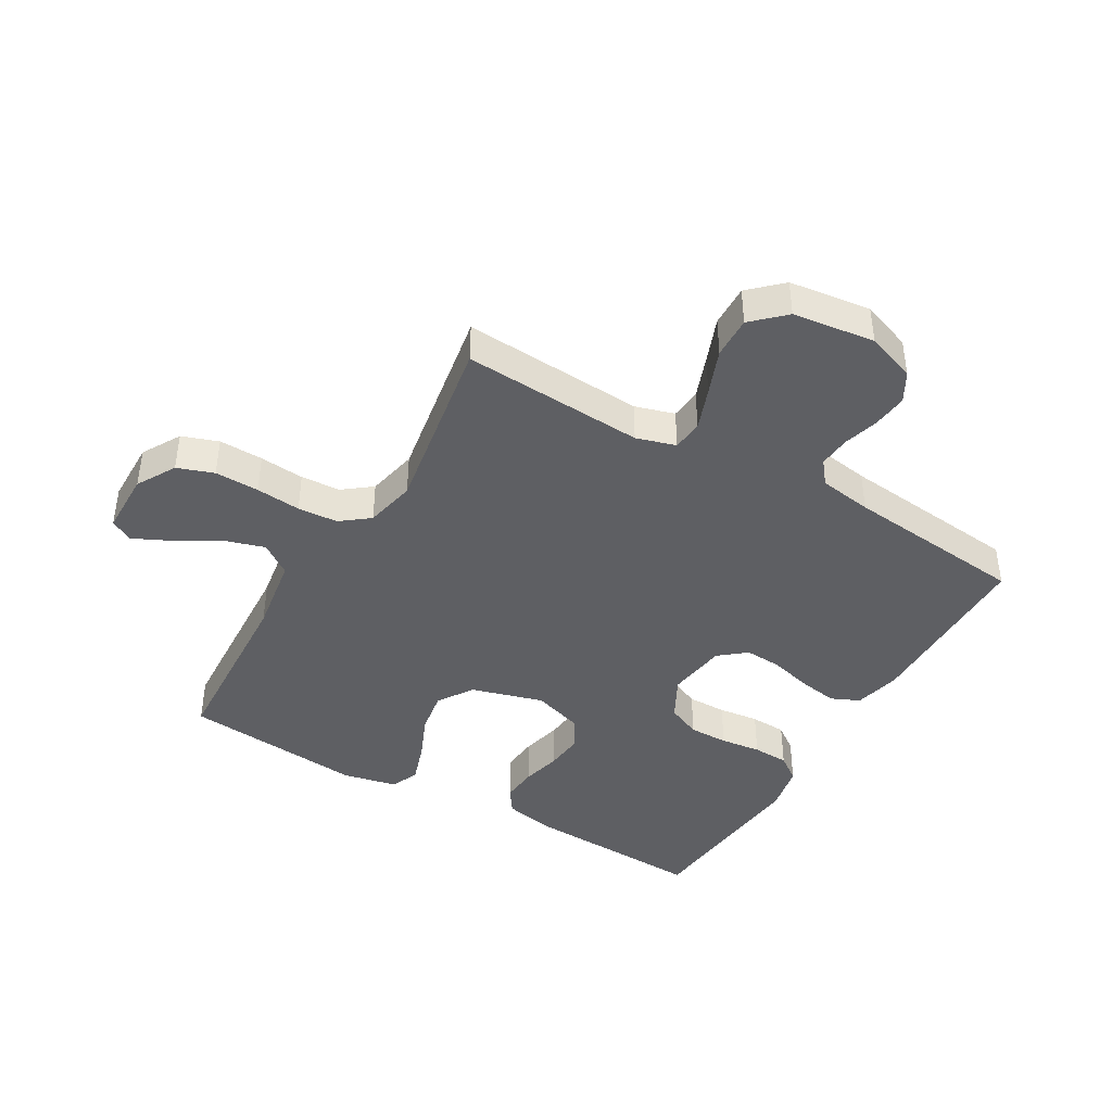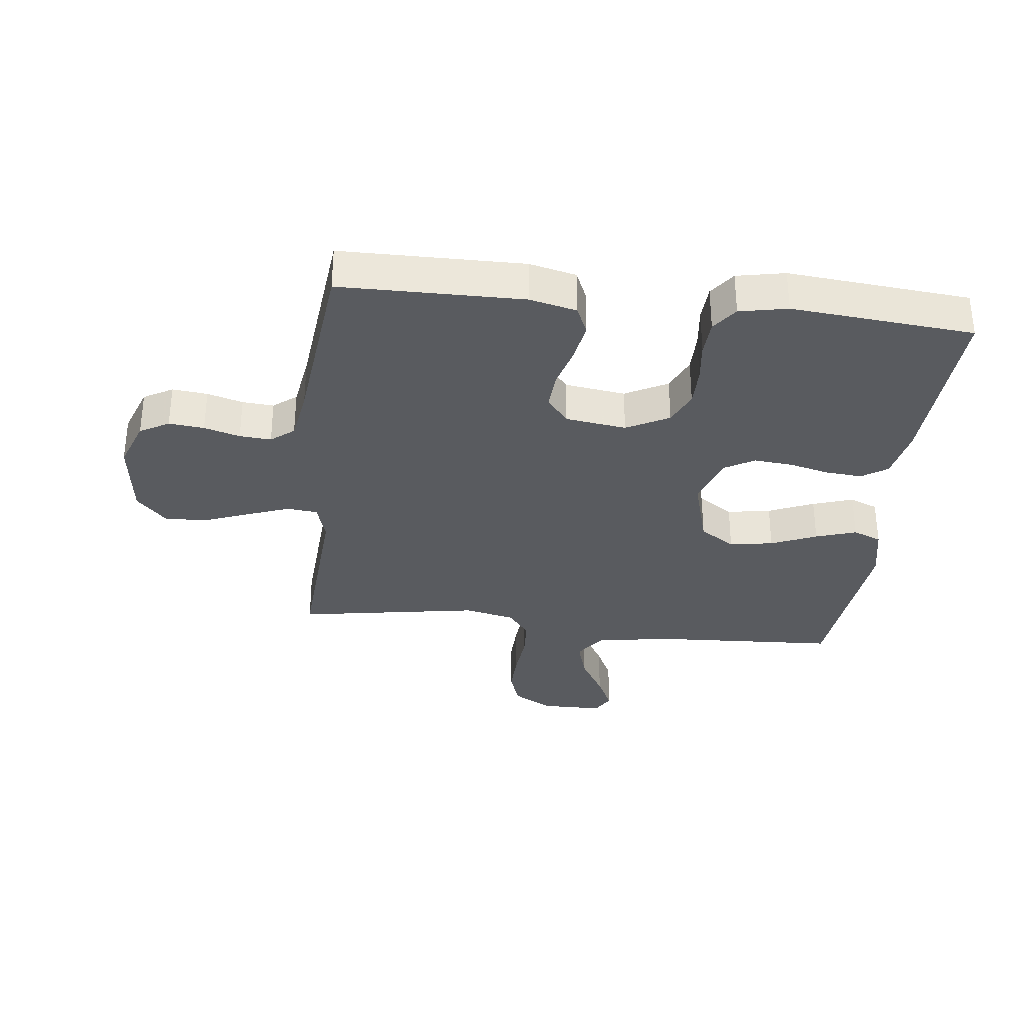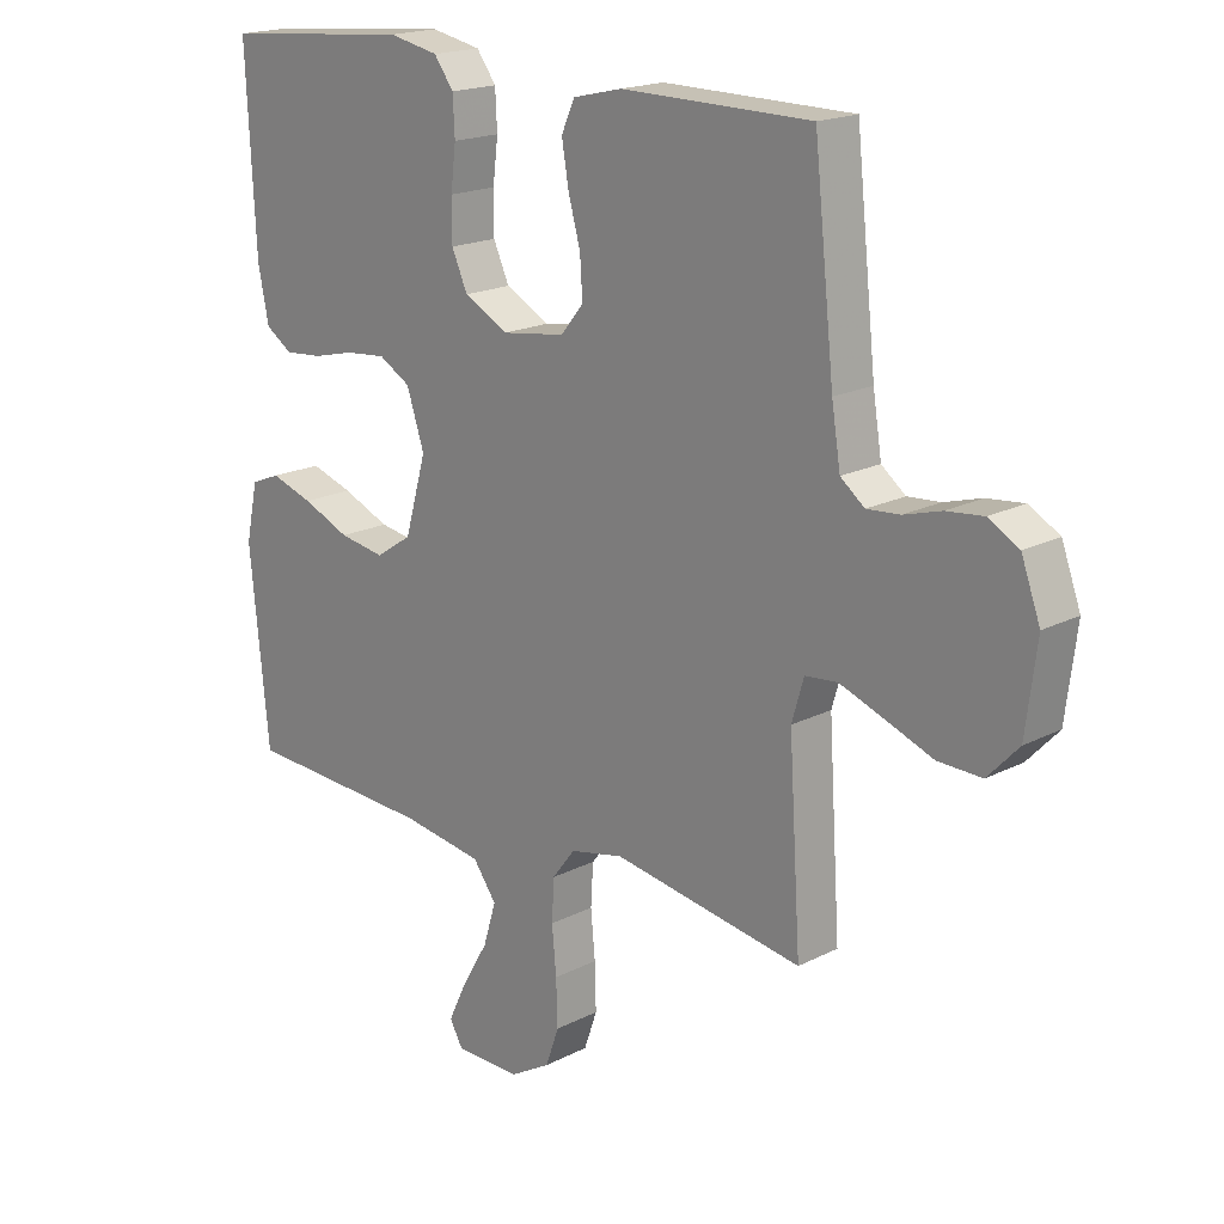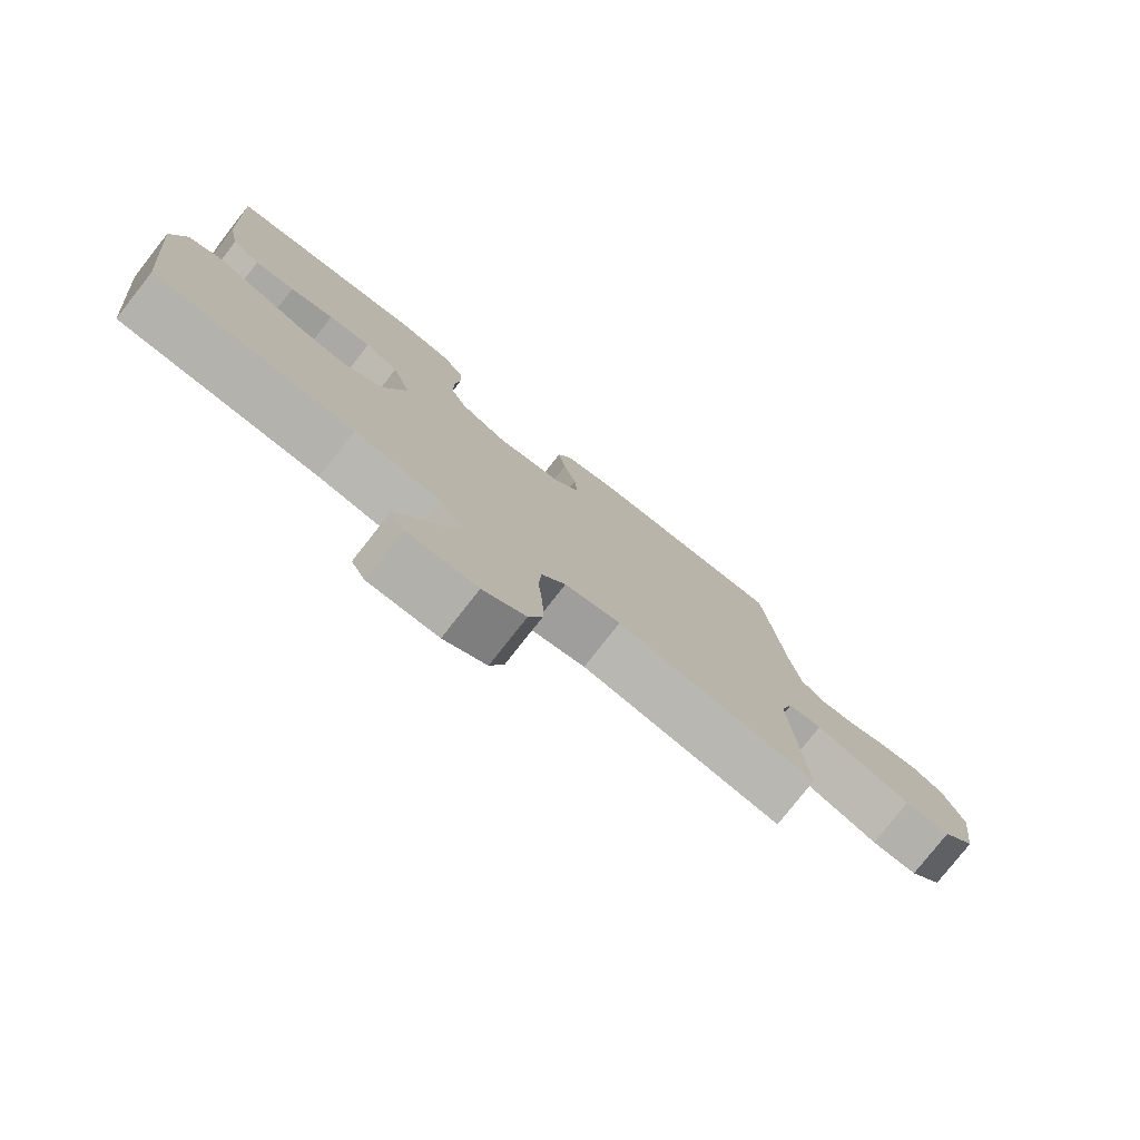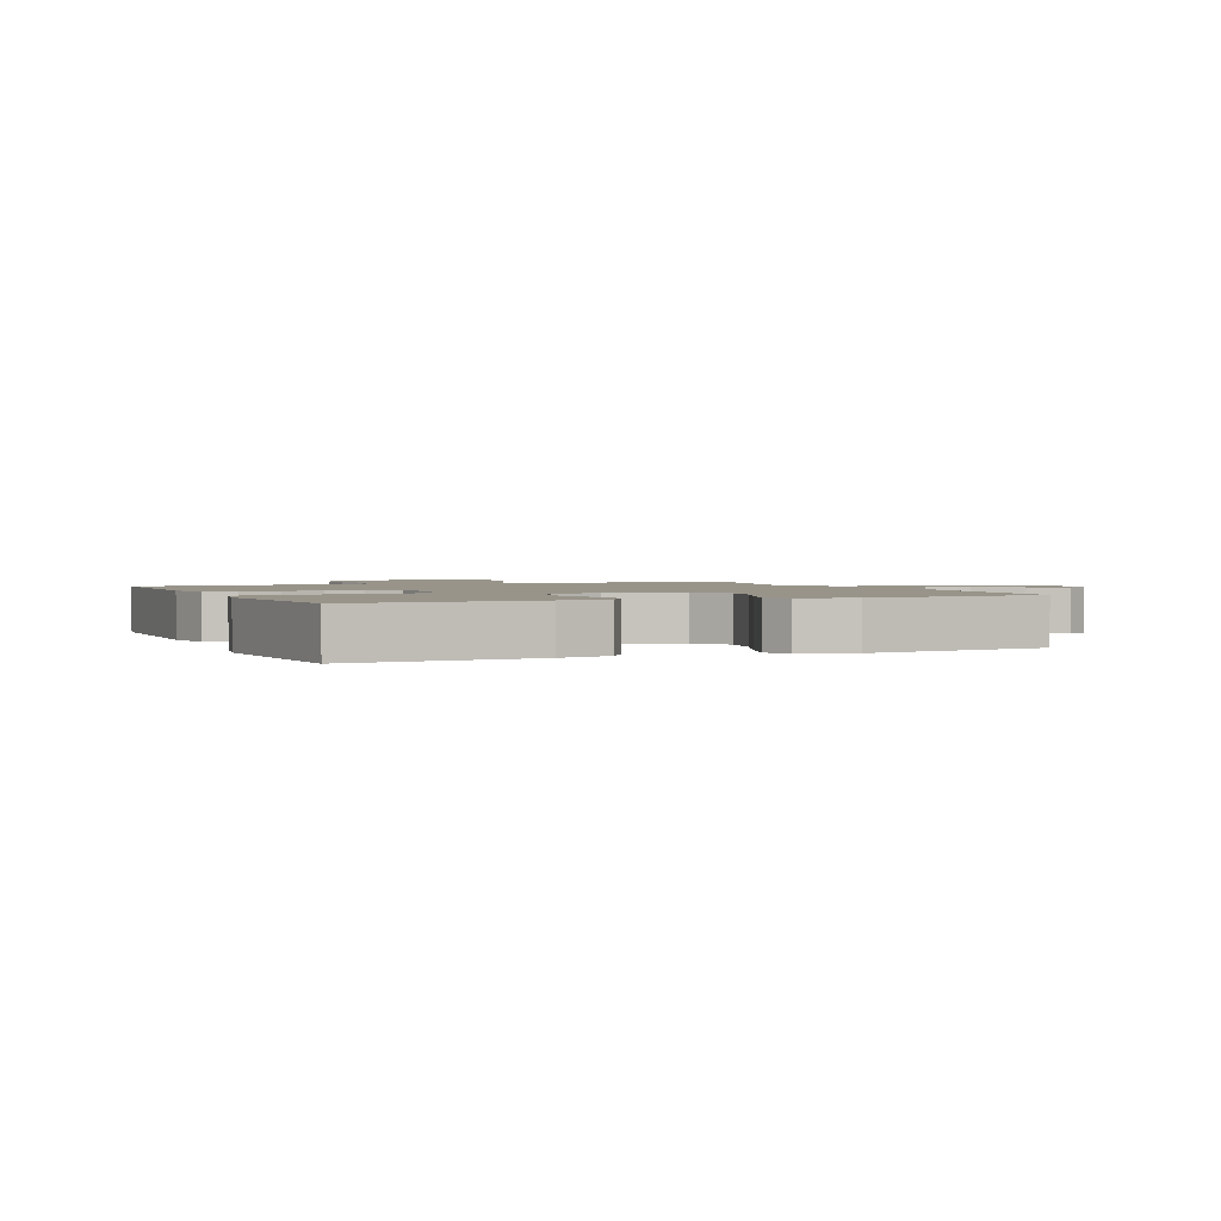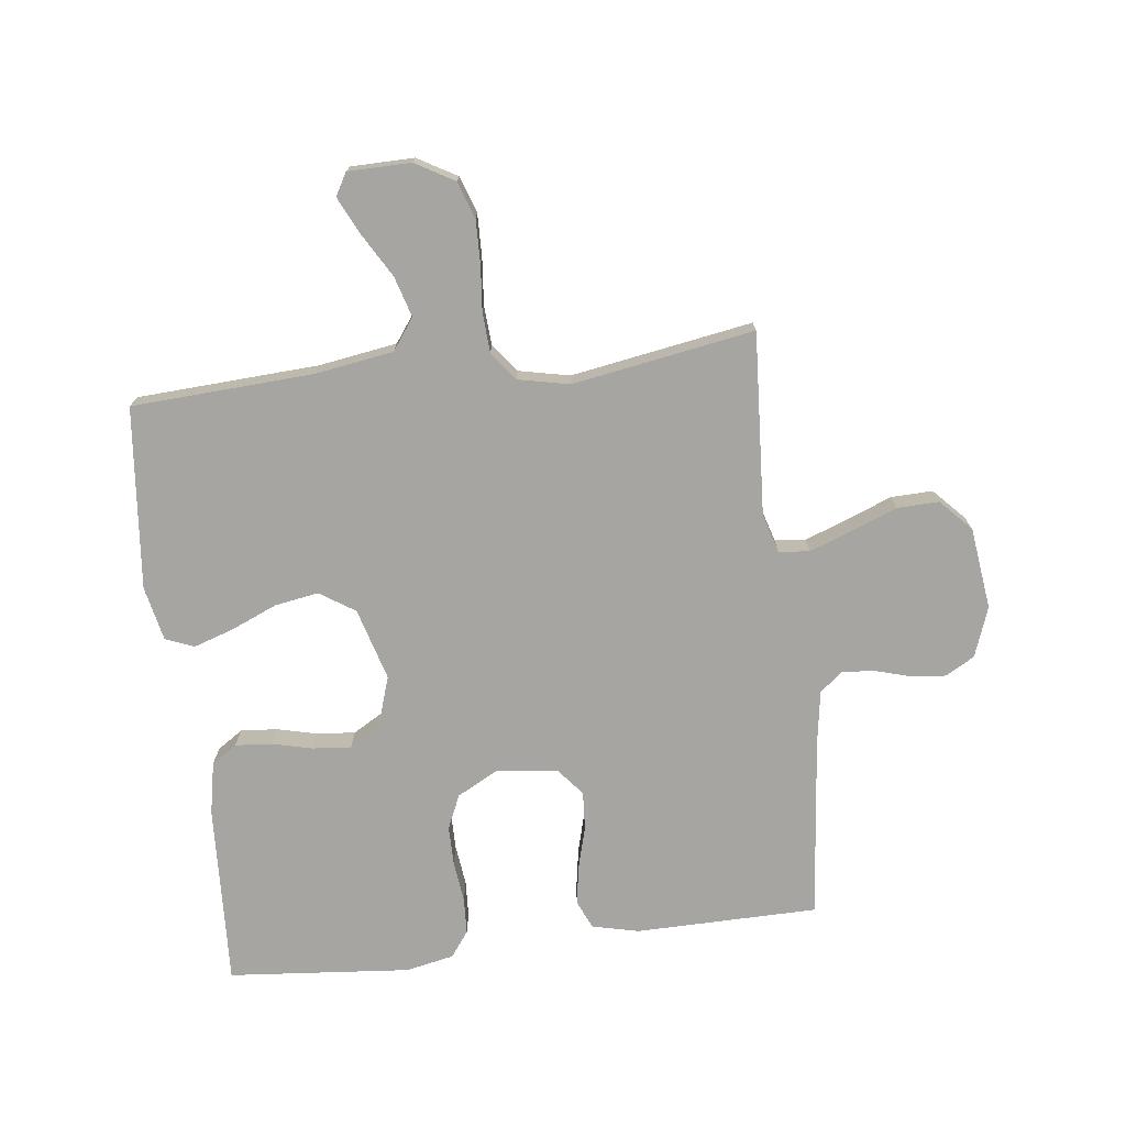
<metadata>
{"format":"obj","ext":"obj","renderer":"f3d","projection":"perspective","resolution":1024,"background":"white","views":[{"elev":-41.9,"azim":-120.1,"up":"+Y"},{"elev":-32.7,"azim":-6.6,"up":"+Y"},{"elev":18.4,"azim":-134.6,"up":"+Z"},{"elev":-78.2,"azim":141.8,"up":"+Z"},{"elev":1.8,"azim":66.5,"up":"+Y"},{"elev":-73.9,"azim":-173.0,"up":"+Y"}]}
</metadata>
<code>
v 0.5 0.07 0.5
v 0.485 0.07 0.2
v 0.468 0.07 0.115
v 0.426 0.07 0.087
v 0.366 0.07 0.092
v 0.3 0.07 0.108
v 0.236 0.07 0.114
v 0.186 0.07 0.085
v 0.158 0.07 0
v 0.192 0.07 -0.119
v 0.25 0.07 -0.157
v 0.322 0.07 -0.145
v 0.397 0.07 -0.113
v 0.464 0.07 -0.091
v 0.511 0.07 -0.11
v 0.53 0.07 -0.2
v 0.5 0.07 -0.5
v 0.2 0.07 -0.516
v 0.071 0.07 -0.536
v 0.034 0.07 -0.587
v 0.054 0.07 -0.654
v 0.096 0.07 -0.726
v 0.125 0.07 -0.787
v 0.104 0.07 -0.824
v 0 0.07 -0.825
v -0.064 0.07 -0.788
v -0.085 0.07 -0.728
v -0.083 0.07 -0.655
v -0.076 0.07 -0.581
v -0.08 0.07 -0.515
v -0.116 0.07 -0.468
v -0.2 0.07 -0.45
v -0.5 0.07 -0.5
v -0.481 0.07 -0.2
v -0.5 0.07 -0.135
v -0.551 0.07 -0.13
v -0.621 0.07 -0.156
v -0.696 0.07 -0.185
v -0.765 0.07 -0.187
v -0.814 0.07 -0.135
v -0.831 0.07 0
v -0.801 0.07 0.082
v -0.753 0.07 0.109
v -0.695 0.07 0.103
v -0.636 0.07 0.086
v -0.584 0.07 0.082
v -0.546 0.07 0.112
v -0.532 0.07 0.2
v -0.5 0.07 0.5
v -0.2 0.07 0.503
v -0.123 0.07 0.485
v -0.102 0.07 0.438
v -0.113 0.07 0.373
v -0.132 0.07 0.304
v -0.136 0.07 0.242
v -0.1 0.07 0.198
v 0 0.07 0.184
v 0.07 0.07 0.221
v 0.095 0.07 0.277
v 0.095 0.07 0.342
v 0.087 0.07 0.409
v 0.09 0.07 0.469
v 0.121 0.07 0.511
v 0.2 0.07 0.527
v 0.5 0 0.5
v 0.485 0 0.2
v 0.468 0 0.115
v 0.426 0 0.087
v 0.366 0 0.092
v 0.3 0 0.108
v 0.236 0 0.114
v 0.186 0 0.085
v 0.158 0 0
v 0.192 0 -0.119
v 0.25 0 -0.157
v 0.322 0 -0.145
v 0.397 0 -0.113
v 0.464 0 -0.091
v 0.511 0 -0.11
v 0.53 0 -0.2
v 0.5 0 -0.5
v 0.2 0 -0.516
v 0.071 0 -0.536
v 0.034 0 -0.587
v 0.054 0 -0.654
v 0.096 0 -0.726
v 0.125 0 -0.787
v 0.104 0 -0.824
v 0 0 -0.825
v -0.064 0 -0.788
v -0.085 0 -0.728
v -0.083 0 -0.655
v -0.076 0 -0.581
v -0.08 0 -0.515
v -0.116 0 -0.468
v -0.2 0 -0.45
v -0.5 0 -0.5
v -0.481 0 -0.2
v -0.5 0 -0.135
v -0.551 0 -0.13
v -0.621 0 -0.156
v -0.696 0 -0.185
v -0.765 0 -0.187
v -0.814 0 -0.135
v -0.831 0 0
v -0.801 0 0.082
v -0.753 0 0.109
v -0.695 0 0.103
v -0.636 0 0.086
v -0.584 0 0.082
v -0.546 0 0.112
v -0.532 0 0.2
v -0.5 0 0.5
v -0.2 0 0.503
v -0.123 0 0.485
v -0.102 0 0.438
v -0.113 0 0.373
v -0.132 0 0.304
v -0.136 0 0.242
v -0.1 0 0.198
v 0 0 0.184
v 0.07 0 0.221
v 0.095 0 0.277
v 0.095 0 0.342
v 0.087 0 0.409
v 0.09 0 0.469
v 0.121 0 0.511
v 0.2 0 0.527
f 4 5 6
f 3 4 6
f 2 3 6
f 1 2 6
f 64 1 6
f 63 64 6
f 62 63 6
f 61 62 6
f 60 61 6
f 59 60 6 7
f 58 59 7 8
f 57 58 8 9
f 56 57 9 10
f 52 53 54
f 51 52 54
f 50 51 54
f 49 50 54
f 48 49 54
f 47 48 54 55
f 46 47 55 56
f 43 44 45
f 42 43 45
f 41 42 45
f 40 41 45
f 39 40 45
f 38 39 45
f 37 38 45
f 36 37 45 46
f 46 56 10
f 36 46 10
f 35 36 10
f 32 33 34
f 35 10 11
f 34 35 11
f 32 34 11
f 31 32 11
f 27 28 29
f 26 27 29
f 25 26 29
f 24 25 29
f 23 24 29
f 22 23 29
f 21 22 29
f 20 21 29 30
f 31 11 12
f 30 31 12
f 20 30 12
f 19 20 12
f 16 17 18
f 16 18 19
f 15 16 19
f 14 15 19
f 13 14 19
f 12 13 19
f 70 69 68
f 70 68 67
f 70 67 66
f 70 66 65
f 70 65 128
f 70 128 127
f 70 127 126
f 70 126 125
f 70 125 124
f 71 70 124 123
f 72 71 123 122
f 73 72 122 121
f 74 73 121 120
f 118 117 116
f 118 116 115
f 118 115 114
f 118 114 113
f 118 113 112
f 119 118 112 111
f 120 119 111 110
f 109 108 107
f 109 107 106
f 109 106 105
f 109 105 104
f 109 104 103
f 109 103 102
f 109 102 101
f 110 109 101 100
f 74 120 110
f 74 110 100
f 74 100 99
f 98 97 96
f 75 74 99
f 75 99 98
f 75 98 96
f 75 96 95
f 93 92 91
f 93 91 90
f 93 90 89
f 93 89 88
f 93 88 87
f 93 87 86
f 93 86 85
f 94 93 85 84
f 76 75 95
f 76 95 94
f 76 94 84
f 76 84 83
f 82 81 80
f 83 82 80
f 83 80 79
f 83 79 78
f 83 78 77
f 83 77 76
f 1 65 66 2
f 2 66 67 3
f 3 67 68 4
f 4 68 69 5
f 5 69 70 6
f 6 70 71 7
f 7 71 72 8
f 8 72 73 9
f 9 73 74 10
f 10 74 75 11
f 11 75 76 12
f 12 76 77 13
f 13 77 78 14
f 14 78 79 15
f 15 79 80 16
f 16 80 81 17
f 17 81 82 18
f 18 82 83 19
f 19 83 84 20
f 20 84 85 21
f 21 85 86 22
f 22 86 87 23
f 23 87 88 24
f 24 88 89 25
f 25 89 90 26
f 26 90 91 27
f 27 91 92 28
f 28 92 93 29
f 29 93 94 30
f 30 94 95 31
f 31 95 96 32
f 32 96 97 33
f 33 97 98 34
f 34 98 99 35
f 35 99 100 36
f 36 100 101 37
f 37 101 102 38
f 38 102 103 39
f 39 103 104 40
f 40 104 105 41
f 41 105 106 42
f 42 106 107 43
f 43 107 108 44
f 44 108 109 45
f 45 109 110 46
f 46 110 111 47
f 47 111 112 48
f 48 112 113 49
f 49 113 114 50
f 50 114 115 51
f 51 115 116 52
f 52 116 117 53
f 53 117 118 54
f 54 118 119 55
f 55 119 120 56
f 56 120 121 57
f 57 121 122 58
f 58 122 123 59
f 59 123 124 60
f 60 124 125 61
f 61 125 126 62
f 62 126 127 63
f 63 127 128 64
f 64 128 65 1

</code>
